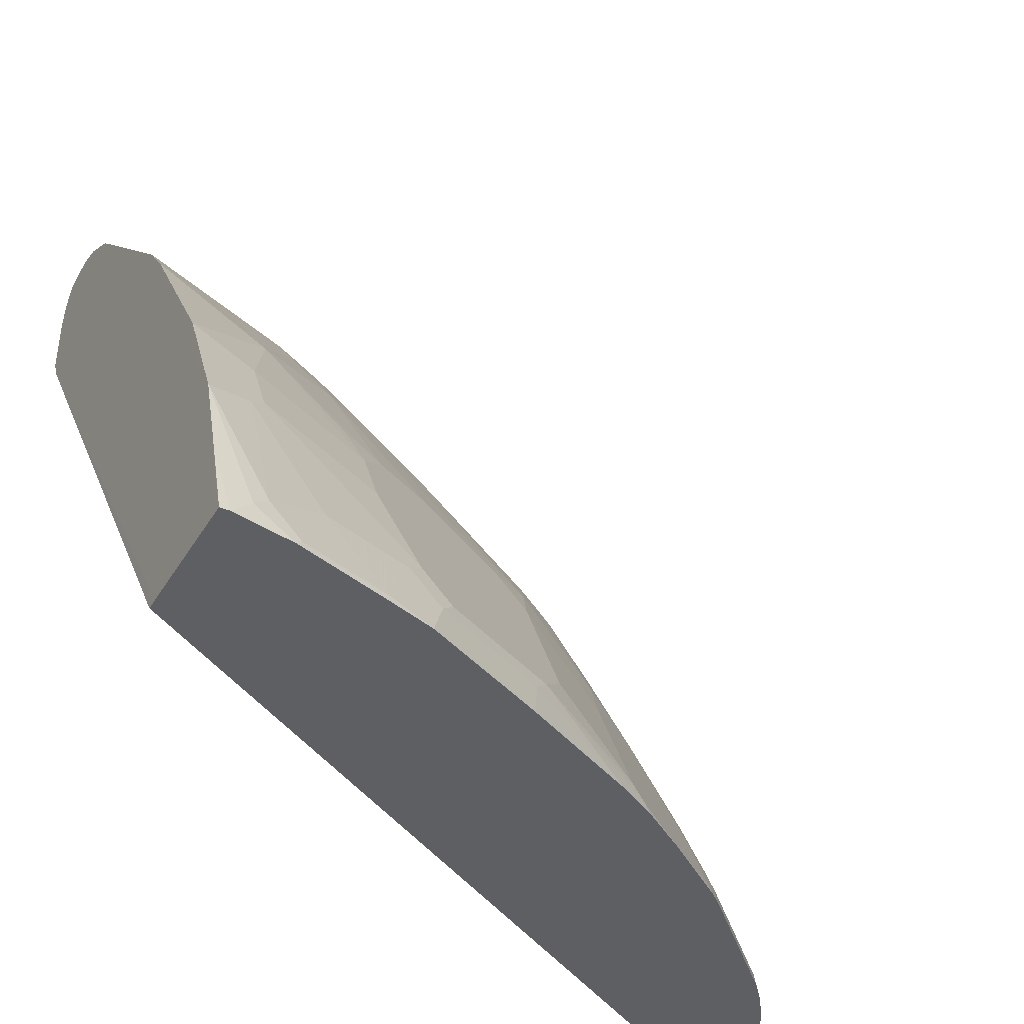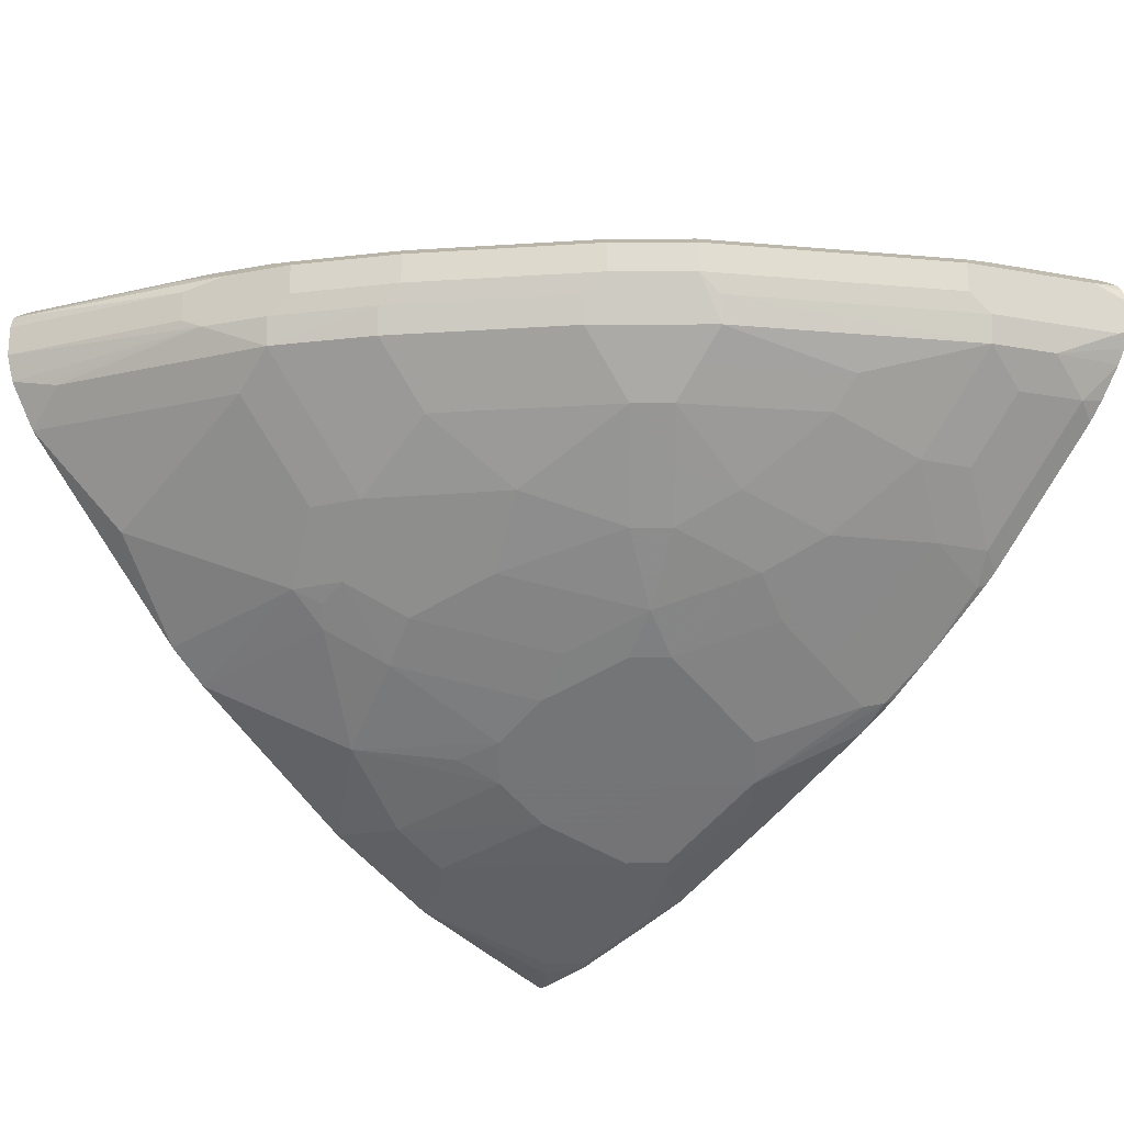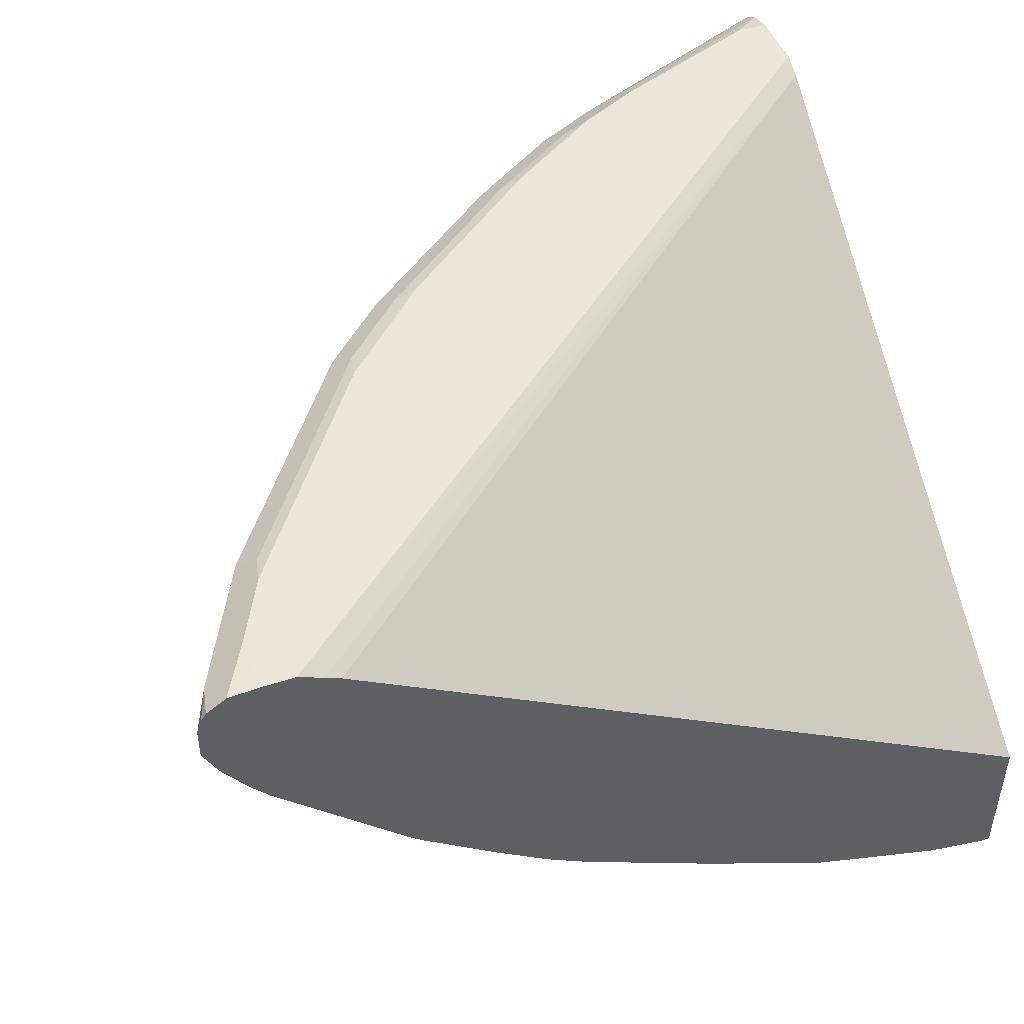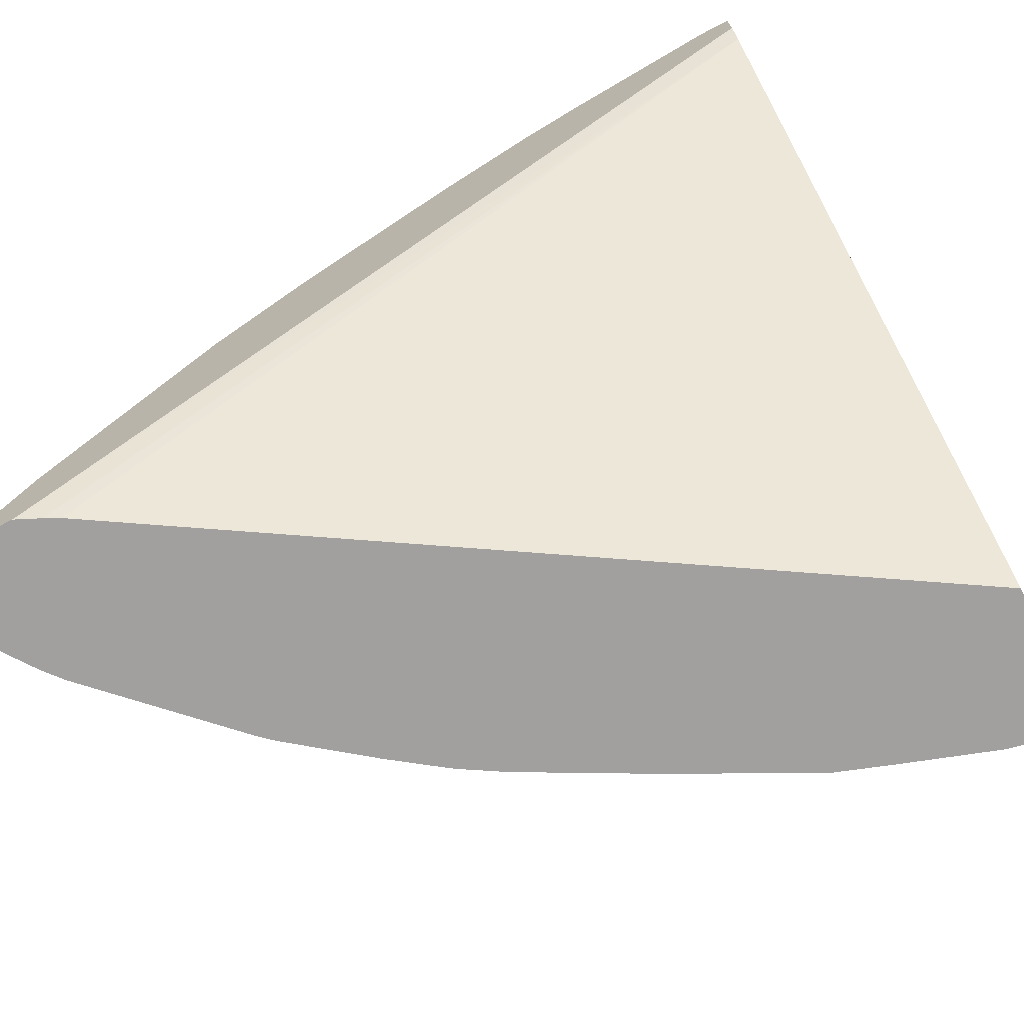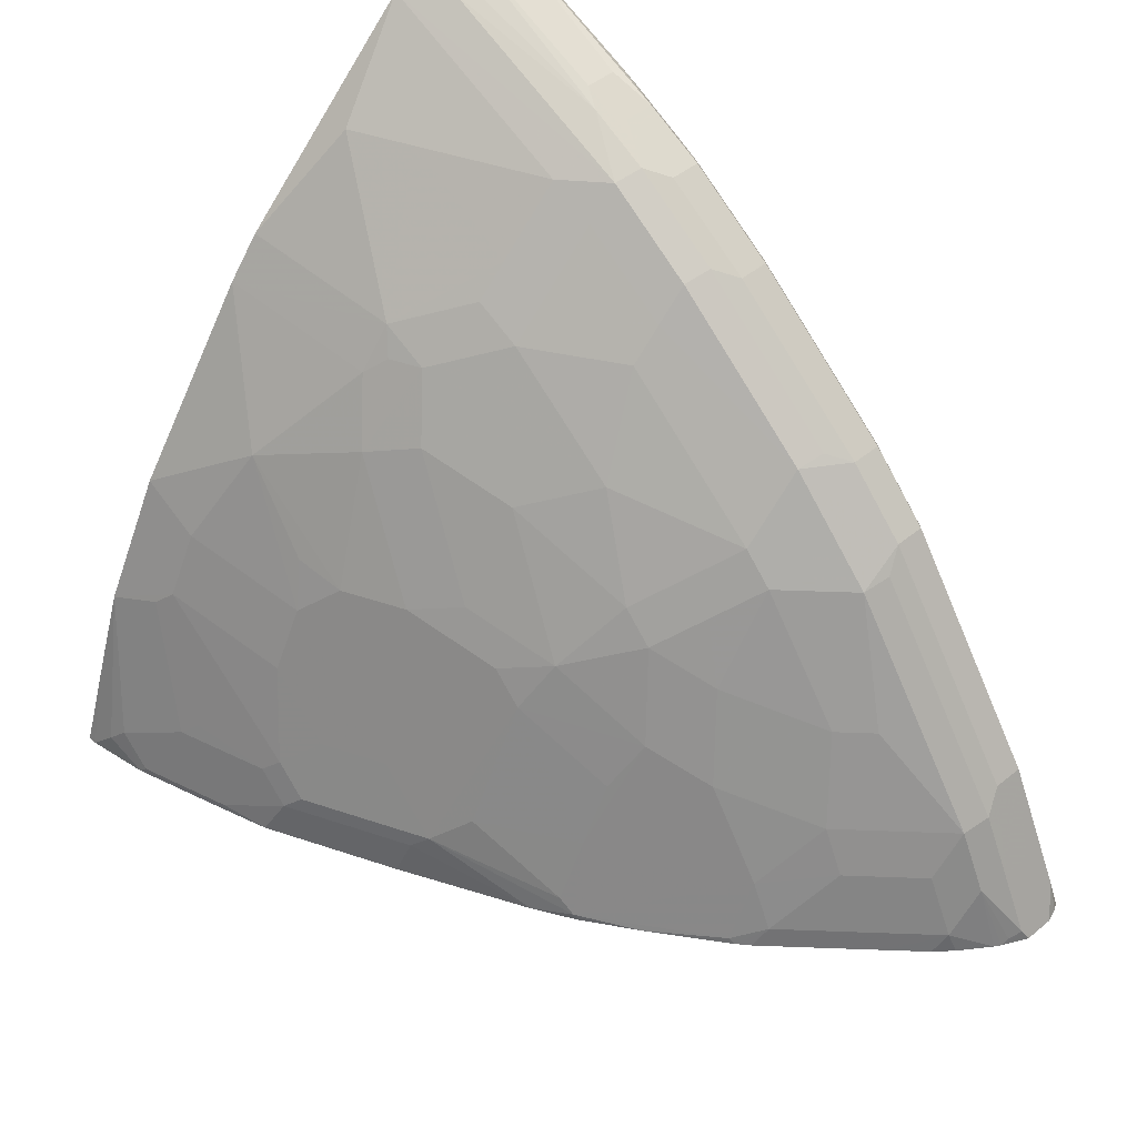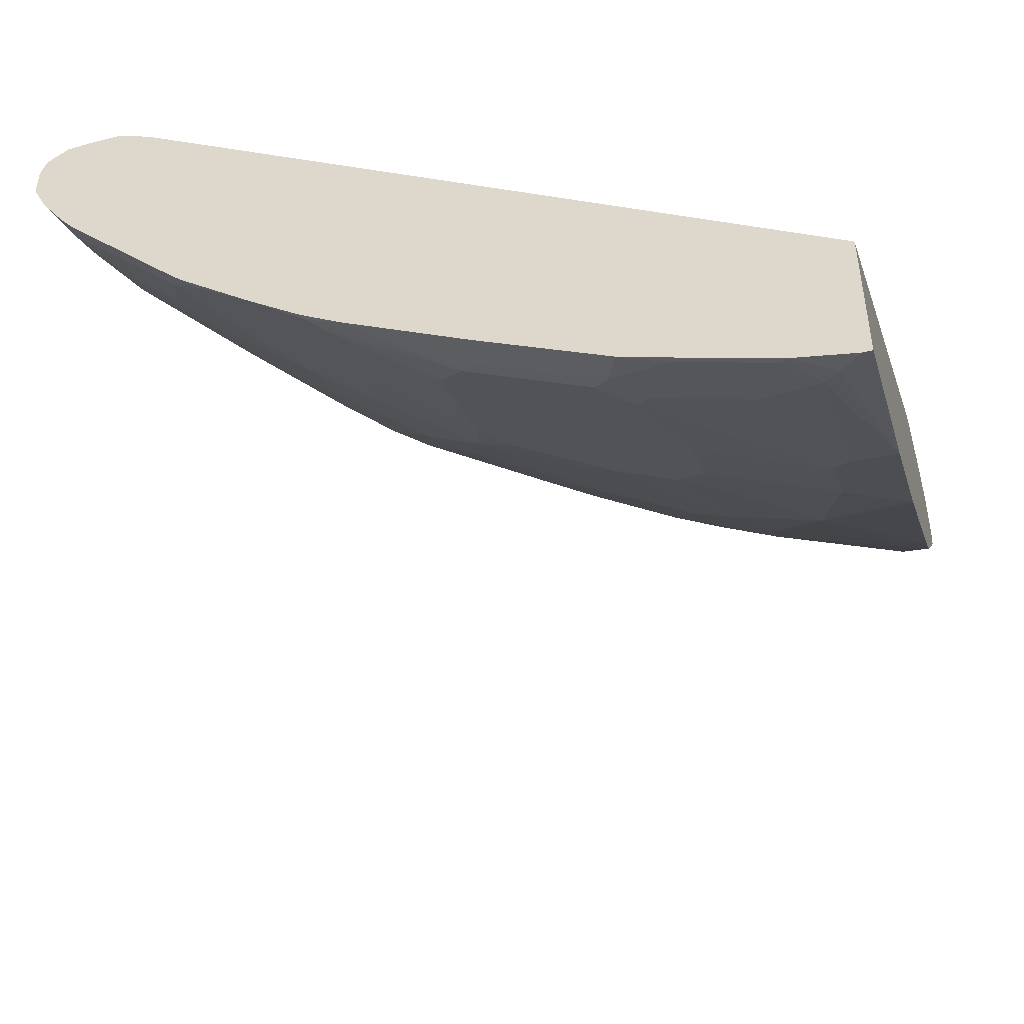
<metadata>
{"format":"obj","ext":"obj","renderer":"f3d","projection":"perspective","resolution":1024,"background":"white","views":[{"elev":-39.6,"azim":-28.1,"up":"+Z"},{"elev":-21.1,"azim":45.4,"up":"+Y"},{"elev":47.0,"azim":159.8,"up":"+Y"},{"elev":-71.8,"azim":-152.9,"up":"+Z"},{"elev":47.4,"azim":47.4,"up":"+Z"},{"elev":-45.9,"azim":-164.1,"up":"+Y"}]}
</metadata>
<code>
v 0.3112 -0.137 0.4005
v 0.3112 -0.08774 0.4005
v 0.3113 -0.1714 0.4005
v 0.3112 -0.166 0.415
v 0.3112 -0.07002 0.415
v 0.3113 -0.07361 0.4005
v 0.3175 -0.1714 0.4005
v 0.3113 -0.153 0.4565
v 0.3112 -0.153 0.4564
v 0.3112 0.2213 0.816
v 0.7835 0.2162 0.4005
v 0.332 -0.166 0.415
v 0.359 -0.1628 0.4005
v 0.3113 -0.1323 0.5187
v 0.3112 -0.1323 0.5187
v 0.3112 0.2282 0.8299
v 0.3113 0.2282 0.8299
v 0.8091 0.2282 0.4005
v 0.7932 0.221 0.4005
v 0.3423 -0.1608 0.4253
v 0.3631 -0.1608 0.4046
v 0.4212 -0.1421 0.4005
v 0.4253 -0.14 0.4046
v 0.3113 -0.09075 0.6017
v 0.3112 -0.1115 0.5602
v 0.3423 -0.1193 0.5291
v 0.3528 -0.1115 0.5394
v 0.3528 -0.09075 0.581
v 0.3112 0.2282 0.8714
v 0.8299 0.2282 0.4005
v 0.3838 -0.14 0.4461
v 0.4046 -0.14 0.4253
v 0.4565 -0.1299 0.4005
v 0.4668 -0.1193 0.4253
v 0.4461 -0.1193 0.4461
v 0.3113 -0.007779 0.7261
v 0.3112 -0.09075 0.6017
v 0.3735 -0.04924 0.6432
v 0.3942 -0.1323 0.4565
v 0.4565 -0.1115 0.4565
v 0.4357 -0.09075 0.5187
v 0.4357 -0.07002 0.5602
v 0.3112 0.224 0.888
v 0.332 0.2282 0.8714
v 0.8299 0.2282 0.4357
v 0.8493 0.2269 0.4005
v 0.5437 -0.08633 0.4005
v 0.5498 -0.0778 0.4253
v 0.4772 -0.1115 0.4357
v 0.3113 0.01385 0.7538
v 0.3112 -0.007779 0.7261
v 0.415 0.01299 0.7054
v 0.415 0.03455 0.7331
v 0.4253 -0.05703 0.5913
v 0.4565 -0.04924 0.581
v 0.4357 -0.007779 0.6639
v 0.4772 -0.09075 0.4772
v 0.498 -0.02851 0.581
v 0.5187 -0.07002 0.4772
v 0.5602 -0.007779 0.5602
v 0.3112 0.2213 0.8921
v 0.4288 0.2213 0.8437
v 0.4357 0.2282 0.8299
v 0.8437 0.2213 0.4288
v 0.8471 0.2247 0.4115
v 0.8091 0.2282 0.4772
v 0.8618 0.2186 0.4005
v 0.6287 -0.04142 0.4005
v 0.5602 -0.07002 0.4357
v 0.332 0.07605 0.816
v 0.3113 0.03455 0.7745
v 0.3112 0.01385 0.7538
v 0.4461 0.03631 0.7158
v 0.4253 0.02594 0.7158
v 0.4876 0.07777 0.7365
v 0.4565 0.07605 0.7538
v 0.4565 0.09678 0.7745
v 0.3735 0.09678 0.816
v 0.5291 -0.005158 0.5913
v 0.4668 0.01557 0.6742
v 0.5809 -0.007779 0.5394
v 0.5913 0.01557 0.5706
v 0.3112 0.2157 0.9004
v 0.4634 0.2144 0.8368
v 0.3181 0.2144 0.899
v 0.4772 0.2282 0.8091
v 0.8575 0.2144 0.4219
v 0.8057 0.2247 0.4945
v 0.816 0.2144 0.5049
v 0.8368 0.2144 0.4634
v 0.7054 0.2282 0.6224
v 0.8651 0.2137 0.4005
v 0.6494 -0.02898 0.4005
v 0.6535 -0.02593 0.4046
v 0.6432 -0.02851 0.415
v 0.5809 -0.04924 0.4565
v 0.3113 0.1383 0.8783
v 0.3113 0.09678 0.8368
v 0.3112 0.03455 0.7745
v 0.5291 0.03631 0.6535
v 0.5083 0.05704 0.695
v 0.5706 0.07777 0.6742
v 0.5498 0.1193 0.7365
v 0.4876 0.14 0.7988
v 0.4565 0.1383 0.816
v 0.6432 -0.007779 0.4565
v 0.6432 0.01299 0.498
v 0.6535 0.03631 0.5291
v 0.6327 0.05704 0.5913
v 0.612 0.05704 0.6121
v 0.3112 0.2074 0.9025
v 0.4357 0.2074 0.8506
v 0.4634 0.1936 0.8368
v 0.4772 0.2074 0.8299
v 0.5049 0.2144 0.816
v 0.4945 0.2247 0.8056
v 0.5567 0.2247 0.7642
v 0.5395 0.2282 0.7676
v 0.8644 0.2005 0.4081
v 0.8682 0.2043 0.4005
v 0.7019 0.2247 0.6397
v 0.816 0.1936 0.5049
v 0.8437 0.2005 0.4496
v 0.7123 0.2144 0.6501
v 0.6432 0.2282 0.6847
v 0.6576 -0.02386 0.4005
v 0.6909 8.339e-05 0.4005
v 0.7365 0.03631 0.4046
v 0.7365 0.05704 0.4461
v 0.3112 0.1685 0.8973
v 0.3112 0.1383 0.8783
v 0.4876 0.1608 0.8195
v 0.3423 0.1608 0.8817
v 0.332 0.1634 0.8869
v 0.6535 0.1193 0.6535
v 0.6535 0.1608 0.695
v 0.5498 0.14 0.7572
v 0.695 0.05704 0.5083
v 0.6742 0.07777 0.5706
v 0.6535 0.08814 0.6121
v 0.3112 0.1867 0.9025
v 0.4357 0.1867 0.8506
v 0.4772 0.1867 0.8299
v 0.5049 0.1936 0.816
v 0.5671 0.2144 0.7745
v 0.6604 0.2247 0.6812
v 0.8644 0.1798 0.4081
v 0.8682 0.1836 0.4005
v 0.7123 0.1936 0.6501
v 0.8229 0.1798 0.491
v 0.8437 0.1798 0.4496
v 0.6708 0.2144 0.6915
v 0.7406 0.03834 0.4005
v 0.7538 0.05532 0.415
v 0.7745 0.09678 0.4565
v 0.7572 0.09854 0.4876
v 0.3113 0.1686 0.8973
v 0.491 0.1798 0.8229
v 0.4495 0.1798 0.8437
v 0.5498 0.1608 0.778
v 0.5533 0.1798 0.7815
v 0.6742 0.1193 0.6328
v 0.695 0.14 0.6328
v 0.7157 0.1608 0.6328
v 0.6708 0.1936 0.6915
v 0.657 0.1798 0.6985
v 0.7365 0.1193 0.5498
v 0.5671 0.1936 0.7745
v 0.8402 0.1608 0.4461
v 0.8558 0.1686 0.415
v 0.861 0.1711 0.4046
v 0.8596 0.1663 0.4005
v 0.8624 0.1718 0.4005
v 0.7192 0.1798 0.6362
v 0.8195 0.1608 0.4876
v 0.7489 0.04566 0.4005
v 0.7697 0.06639 0.4005
v 0.7953 0.09678 0.415
v 0.7953 0.1176 0.4565
v 0.778 0.1193 0.4876
v 0.7572 0.14 0.5498
v 0.857 0.1619 0.4005
v 0.8368 0.1383 0.415
v 0.816 0.1383 0.4565
v 0.8112 0.1079 0.4005
v 0.8423 0.1411 0.4005
v 0.8319 0.1286 0.4005
f 98 131 99
f 100 110 102
f 94 126 127
f 102 110 135
f 102 135 103
f 97 134 130
f 103 135 136
f 100 102 101
f 97 133 134
f 94 129 106
f 97 105 132
f 97 131 98
f 97 130 131
f 95 106 96
f 94 106 95
f 93 126 94
f 94 127 128
f 94 128 129
f 103 136 137
f 97 132 133
f 103 137 104
f 115 168 145
f 104 137 160
f 117 145 152
f 117 152 146
f 91 125 121
f 115 117 116
f 115 145 117
f 115 144 168
f 114 144 115
f 114 143 144
f 113 142 143
f 111 141 142
f 110 140 135
f 109 140 110
f 109 139 140
f 108 139 109
f 108 138 139
f 106 108 107
f 106 138 108
f 106 129 138
f 104 160 132
f 104 132 105
f 89 149 122
f 75 101 102
f 89 123 90
f 81 107 108
f 81 106 107
f 81 96 106
f 79 100 80
f 79 82 100
f 78 105 97
f 77 105 78
f 77 104 105
f 76 104 77
f 75 104 76
f 75 103 104
f 75 102 103
f 73 101 75
f 73 100 101
f 73 80 100
f 71 98 99
f 70 98 71
f 117 146 125
f 70 97 98
f 81 108 82
f 82 109 110
f 82 110 100
f 82 108 109
f 89 151 123
f 89 122 151
f 88 124 89
f 88 121 124
f 87 123 119
f 87 90 123
f 87 120 92
f 87 119 120
f 86 117 118
f 89 124 149
f 86 116 117
f 85 111 112
f 84 85 112
f 84 115 86
f 84 114 115
f 84 143 114
f 84 113 143
f 84 142 113
f 84 112 142
f 83 111 85
f 86 115 116
f 117 125 118
f 169 175 183
f 119 148 120
f 161 166 165
f 156 180 167
f 155 180 156
f 155 179 180
f 155 178 179
f 154 178 155
f 154 177 178
f 154 176 177
f 153 176 154
f 150 174 175
f 150 175 151
f 149 164 174
f 147 173 148
f 147 172 173
f 147 171 172
f 147 170 171
f 147 169 170
f 147 175 169
f 147 151 175
f 161 165 168
f 145 165 152
f 162 167 163
f 163 181 164
f 70 78 97
f 183 185 187
f 183 187 186
f 182 183 186
f 179 183 184
f 178 183 179
f 177 183 178
f 177 185 183
f 175 184 183
f 175 179 184
f 175 180 179
f 170 172 171
f 169 183 182
f 169 172 170
f 169 182 172
f 167 175 181
f 167 180 175
f 164 175 174
f 164 181 175
f 163 167 181
f 145 168 165
f 144 161 168
f 144 158 161
f 132 158 159
f 130 157 141
f 130 134 157
f 129 156 138
f 129 155 156
f 129 154 155
f 128 154 129
f 128 153 154
f 127 153 128
f 124 165 149
f 124 152 165
f 122 150 151
f 122 174 150
f 122 149 174
f 121 152 124
f 121 146 152
f 121 125 146
f 119 151 147
f 119 123 151
f 132 159 133
f 132 160 161
f 132 161 158
f 133 159 134
f 143 158 144
f 142 158 143
f 142 159 158
f 141 159 142
f 141 157 159
f 139 162 140
f 139 167 162
f 138 167 139
f 138 156 167
f 119 147 148
f 136 160 137
f 136 166 161
f 136 165 166
f 136 149 165
f 136 164 149
f 136 163 164
f 135 163 136
f 135 162 163
f 135 140 162
f 134 159 157
f 136 161 160
f 69 96 81
f 111 142 112
f 69 94 95
f 13 21 20
f 12 13 20
f 12 20 14
f 10 19 11
f 10 18 19
f 10 17 18
f 10 16 17
f 8 15 9
f 8 14 15
f 8 12 14
f 7 13 12
f 7 12 8
f 6 10 11
f 5 10 6
f 3 9 4
f 3 8 9
f 3 7 8
f 2 5 6
f 1 5 2
f 13 22 23
f 1 10 5
f 13 23 21
f 14 25 15
f 21 32 31
f 21 23 32
f 20 31 26
f 20 21 31
f 17 30 18
f 17 45 30
f 17 66 45
f 17 91 66
f 17 125 91
f 17 118 125
f 17 86 118
f 17 63 86
f 17 44 63
f 17 29 44
f 16 29 17
f 14 28 24
f 14 27 28
f 14 26 27
f 14 20 26
f 14 24 25
f 1 16 10
f 1 29 16
f 1 43 29
f 1 153 127
f 1 176 153
f 1 177 176
f 1 185 177
f 1 187 185
f 1 182 186
f 1 172 182
f 1 173 172
f 1 148 173
f 1 120 148
f 1 92 120
f 1 67 92
f 1 46 67
f 1 30 46
f 1 18 30
f 1 19 18
f 1 11 19
f 1 6 11
f 1 2 6
f 1 127 126
f 1 126 93
f 1 93 68
f 1 68 47
f 1 61 43
f 1 83 61
f 1 111 83
f 1 141 111
f 1 130 141
f 1 131 130
f 1 99 131
f 1 72 99
f 1 51 72
f 22 33 23
f 1 37 51
f 1 15 25
f 1 9 15
f 1 4 9
f 1 3 4
f 1 7 3
f 1 13 7
f 1 22 13
f 1 33 22
f 1 47 33
f 1 25 37
f 23 33 34
f 1 186 187
f 23 35 32
f 55 58 56
f 53 78 70
f 53 77 78
f 53 76 77
f 53 75 76
f 53 73 75
f 53 74 73
f 52 74 53
f 52 73 74
f 52 56 73
f 50 53 70
f 50 99 72
f 50 71 99
f 50 70 71
f 49 59 57
f 49 69 59
f 48 68 69
f 47 68 48
f 46 65 67
f 56 58 79
f 56 79 80
f 56 80 73
f 58 60 79
f 23 34 35
f 68 94 69
f 68 93 94
f 67 87 92
f 66 121 88
f 66 91 121
f 64 90 87
f 64 89 90
f 64 66 88
f 45 66 64
f 64 67 65
f 63 84 86
f 62 85 84
f 62 83 85
f 62 84 63
f 61 83 62
f 60 82 79
f 60 81 82
f 60 69 81
f 59 69 60
f 64 87 67
f 45 65 46
f 64 88 89
f 43 63 44
f 33 48 34
f 33 47 48
f 31 35 39
f 31 32 35
f 30 45 46
f 29 43 44
f 28 42 38
f 28 41 42
f 27 41 28
f 27 40 41
f 69 95 96
f 27 39 40
f 26 39 27
f 24 38 36
f 24 28 38
f 24 37 25
f 24 51 37
f 45 64 65
f 24 36 51
f 34 49 35
f 34 48 69
f 26 31 39
f 35 49 40
f 34 69 49
f 43 62 63
f 42 60 58
f 42 59 60
f 43 61 62
f 42 58 55
f 41 59 42
f 41 57 59
f 40 57 41
f 40 49 57
f 42 55 54
f 38 55 56
f 38 56 52
f 36 50 72
f 36 72 51
f 36 52 53
f 36 53 50
f 36 38 52
f 38 42 54
f 38 54 55
f 35 40 39

</code>
